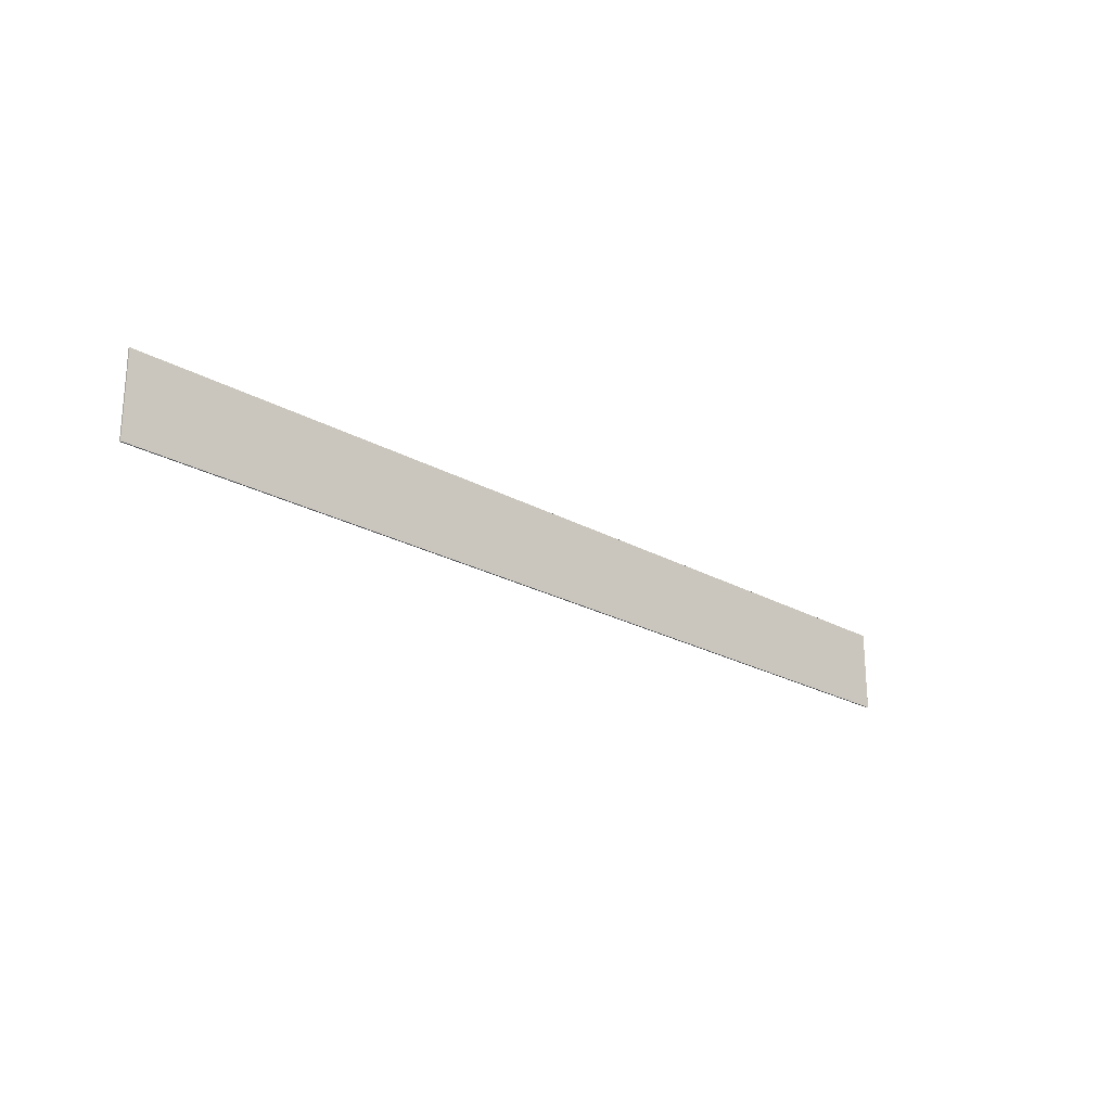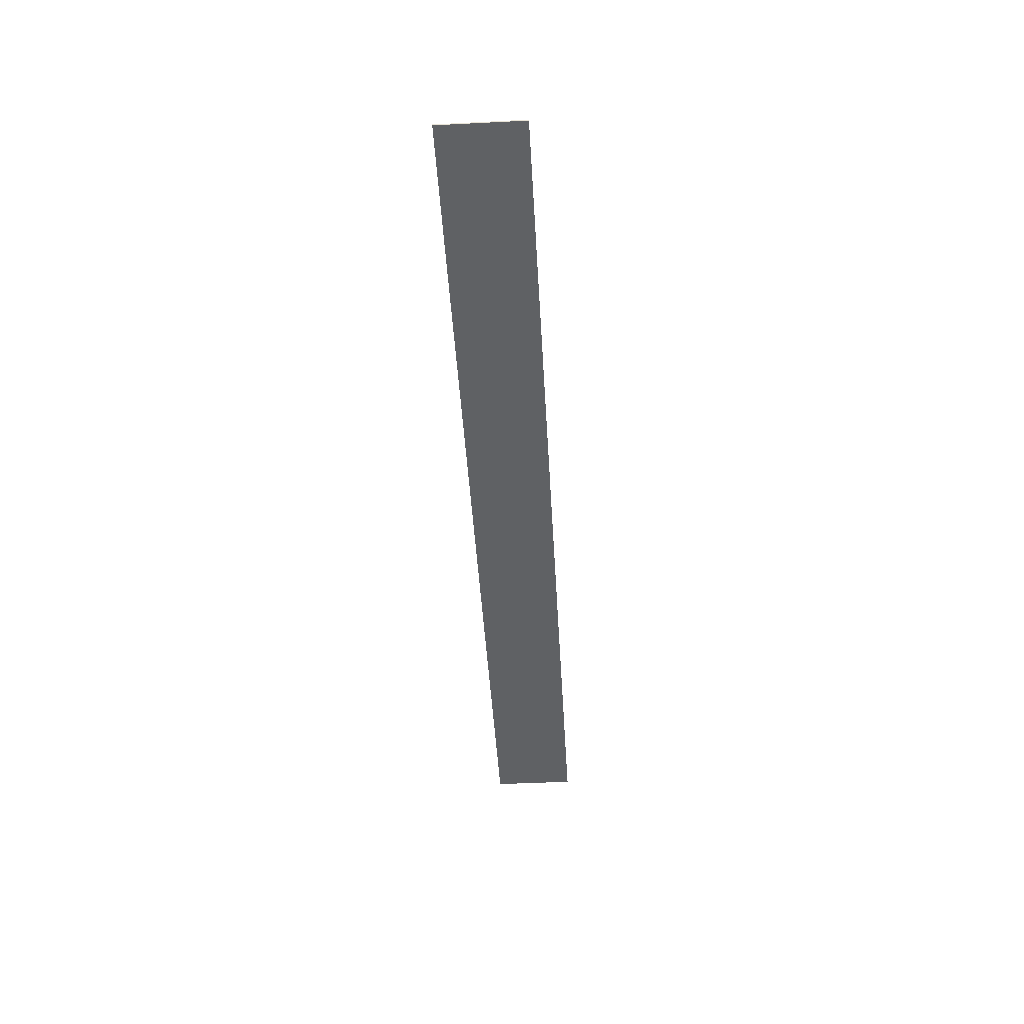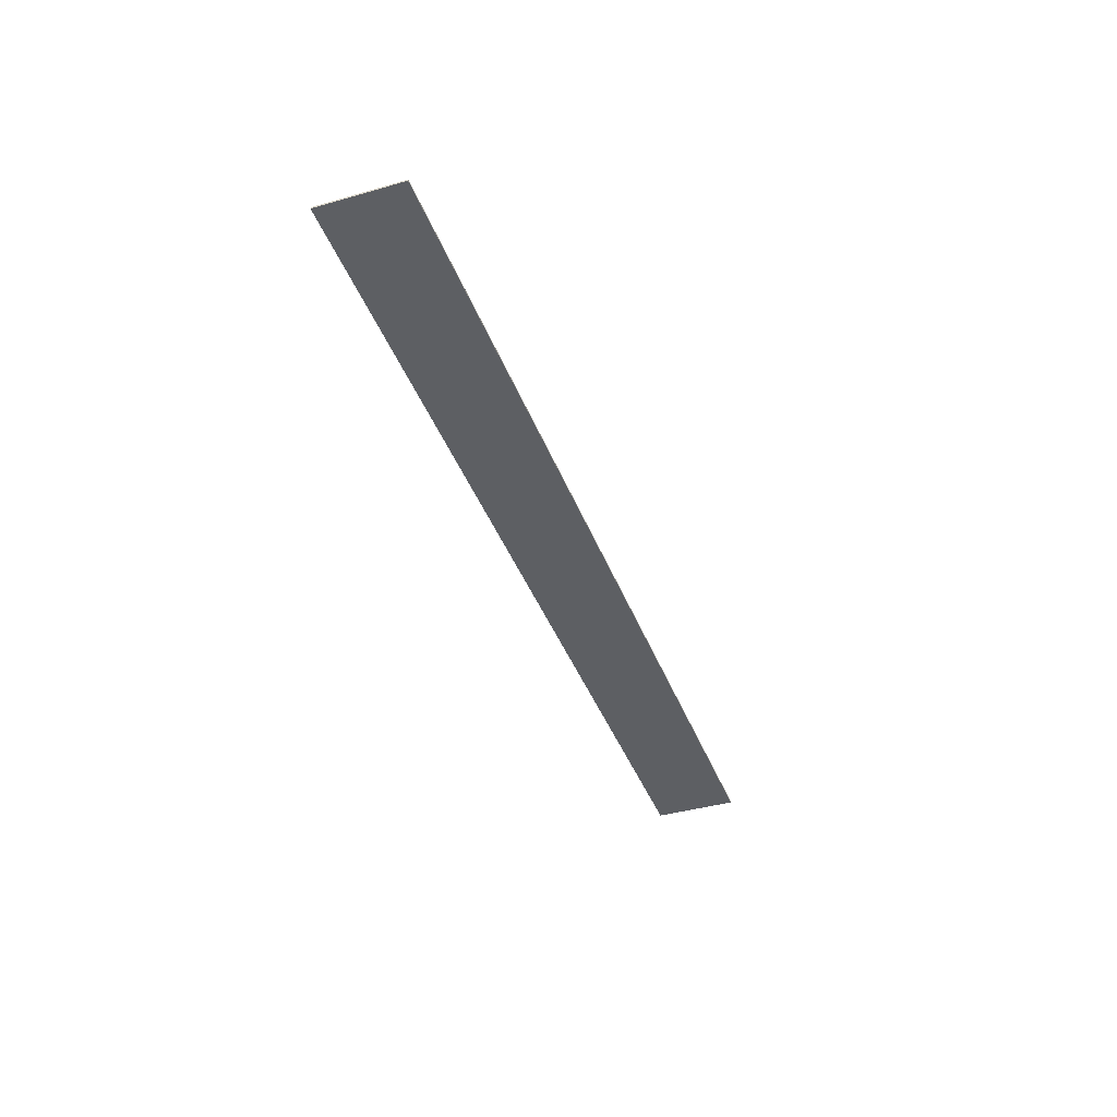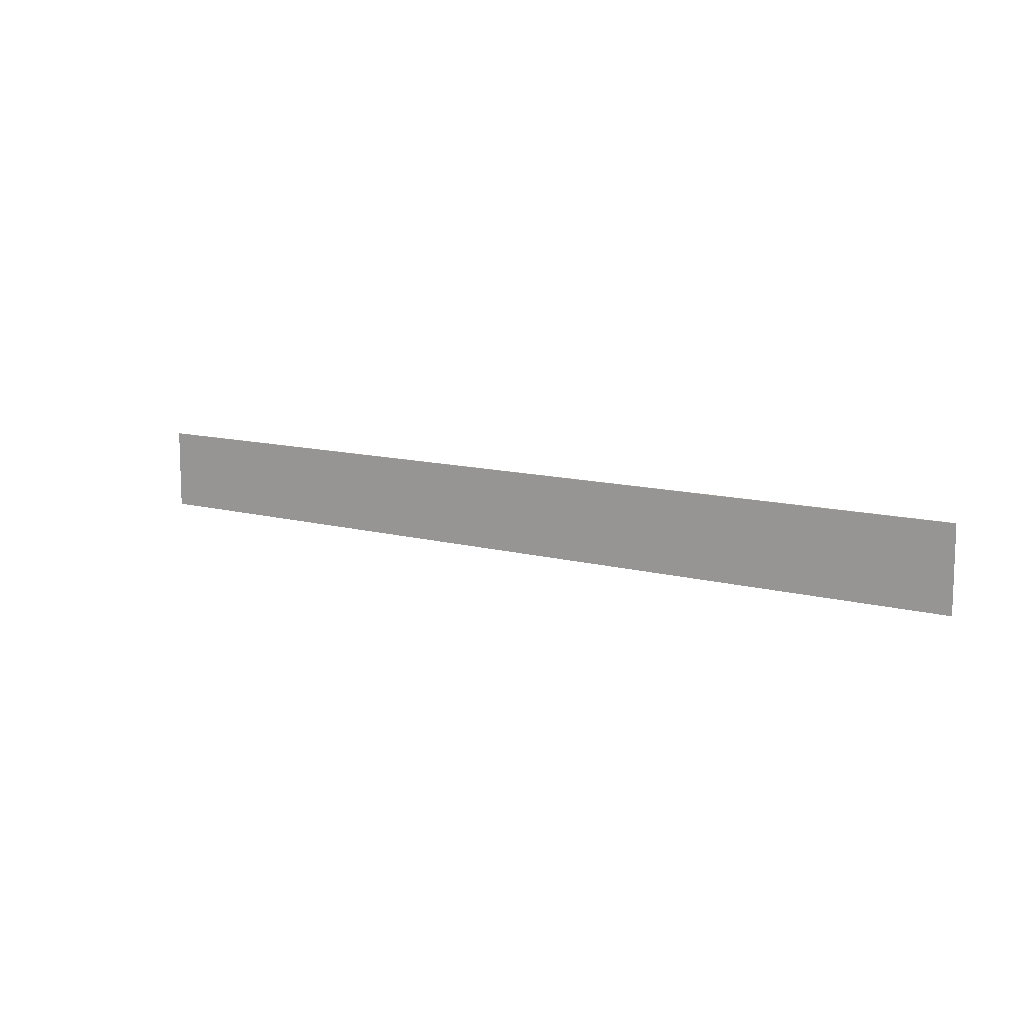
<metadata>
{"format":"obj","ext":"obj","renderer":"f3d","projection":"perspective","resolution":1024,"background":"white","views":[{"elev":-23.1,"azim":136.3,"up":"+Z"},{"elev":-45.5,"azim":93.3,"up":"+Y"},{"elev":-40.0,"azim":109.4,"up":"+Y"},{"elev":11.0,"azim":-145.5,"up":"+Z"}]}
</metadata>
<code>
v 3.95 0 0.35
v 3.95 0 -0.35
v -3.95 0 -0.35
v -3.95 0 0.35
v -3.95 -0.0125 0.35
v 3.95 -0.0125 0.35
v 3.95 0 0.35
v -3.95 0 0.35
v -3.95 -0.0125 -0.35
v -3.95 -0.0125 0.35
v -3.95 0 0.35
v -3.95 0 -0.35
v 3.95 -0.0125 -0.35
v -3.95 -0.0125 -0.35
v -3.95 0 -0.35
v 3.95 0 -0.35
v 3.95 -0.0125 0.35
v 3.95 -0.0125 -0.35
v 3.95 0 -0.35
v 3.95 0 0.35
v 0.35 -0.0125 0.35
v -0.35 -0.0125 0.35
v -0.35 -0.0125 -0.35
v 0.35 -0.0125 -0.35
v -0.35 -0.0125 0.35
v -1.05 -0.0125 0.35
v -1.05 -0.0125 -0.35
v -0.35 -0.0125 -0.35
v 1.05 -0.0125 0.35
v 0.35 -0.0125 0.35
v 0.35 -0.0125 -0.35
v 1.05 -0.0125 -0.35
v -1.05 -0.0125 0.35
v -1.75 -0.0125 0.35
v -1.75 -0.0125 -0.35
v -1.05 -0.0125 -0.35
v 1.75 -0.0125 0.35
v 1.05 -0.0125 0.35
v 1.05 -0.0125 -0.35
v 1.75 -0.0125 -0.35
v -1.75 -0.0125 0.35
v -2.45 -0.0125 0.35
v -2.45 -0.0125 -0.35
v -1.75 -0.0125 -0.35
v 2.45 -0.0125 0.35
v 1.75 -0.0125 0.35
v 1.75 -0.0125 -0.35
v 2.45 -0.0125 -0.35
v -2.45 -0.0125 0.35
v -3.15 -0.0125 0.35
v -3.15 -0.0125 -0.35
v -2.45 -0.0125 -0.35
v 3.15 -0.0125 0.35
v 2.45 -0.0125 0.35
v 2.45 -0.0125 -0.35
v 3.15 -0.0125 -0.35
v -3.15 -0.0125 0.35
v -3.95 -0.0125 0.35
v -3.95 -0.0125 -0.35
v -3.15 -0.0125 -0.35
v 3.95 -0.0125 0.35
v 3.15 -0.0125 0.35
v 3.15 -0.0125 -0.35
v 3.95 -0.0125 -0.35
g mesh3652299
f 1 2 3
f 3 4 1
f 5 6 7
f 7 8 5
f 9 10 11
f 11 12 9
f 13 14 15
f 15 16 13
f 17 18 19
f 19 20 17
f 21 22 23
f 23 24 21
f 25 26 27
f 27 28 25
f 29 30 31
f 31 32 29
f 33 34 35
f 35 36 33
f 37 38 39
f 39 40 37
f 41 42 43
f 43 44 41
f 45 46 47
f 47 48 45
f 49 50 51
f 51 52 49
f 53 54 55
f 55 56 53
f 57 58 59
f 59 60 57
f 61 62 63
f 63 64 61

</code>
